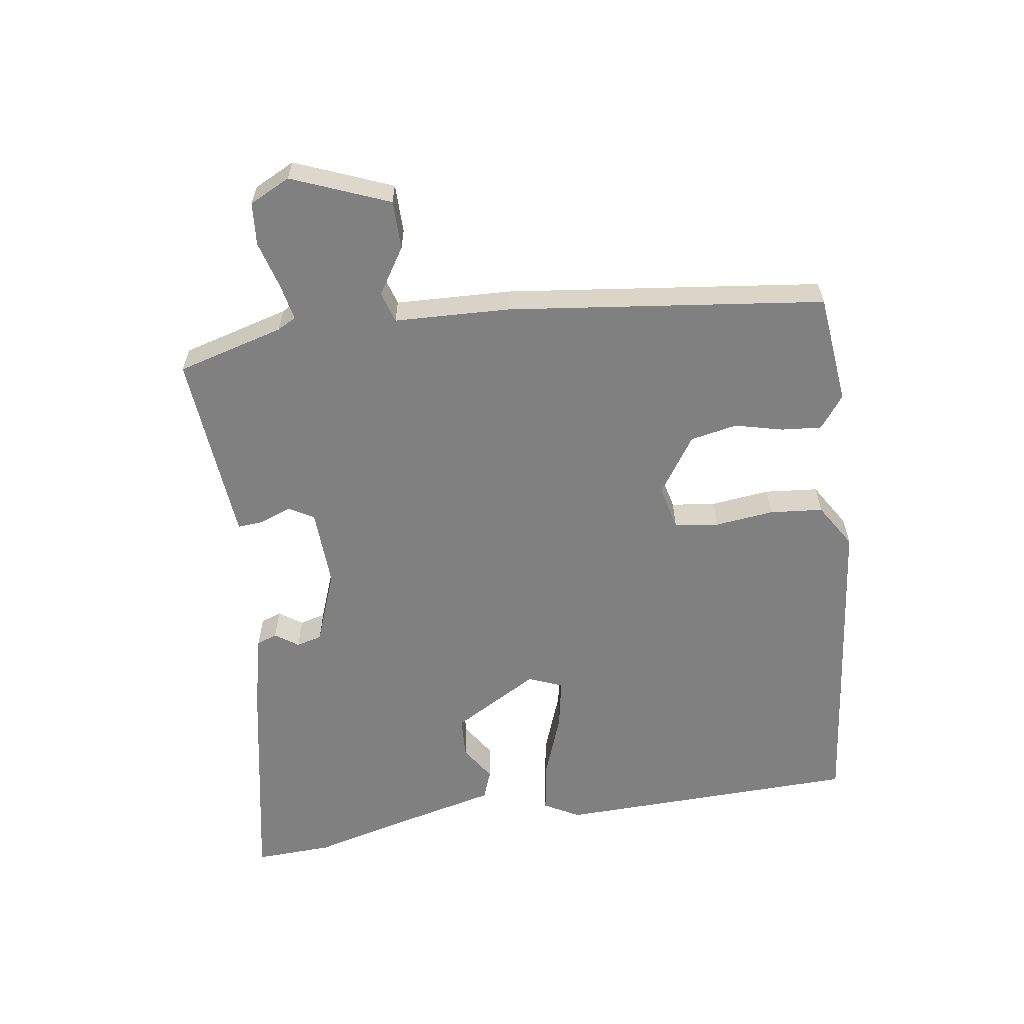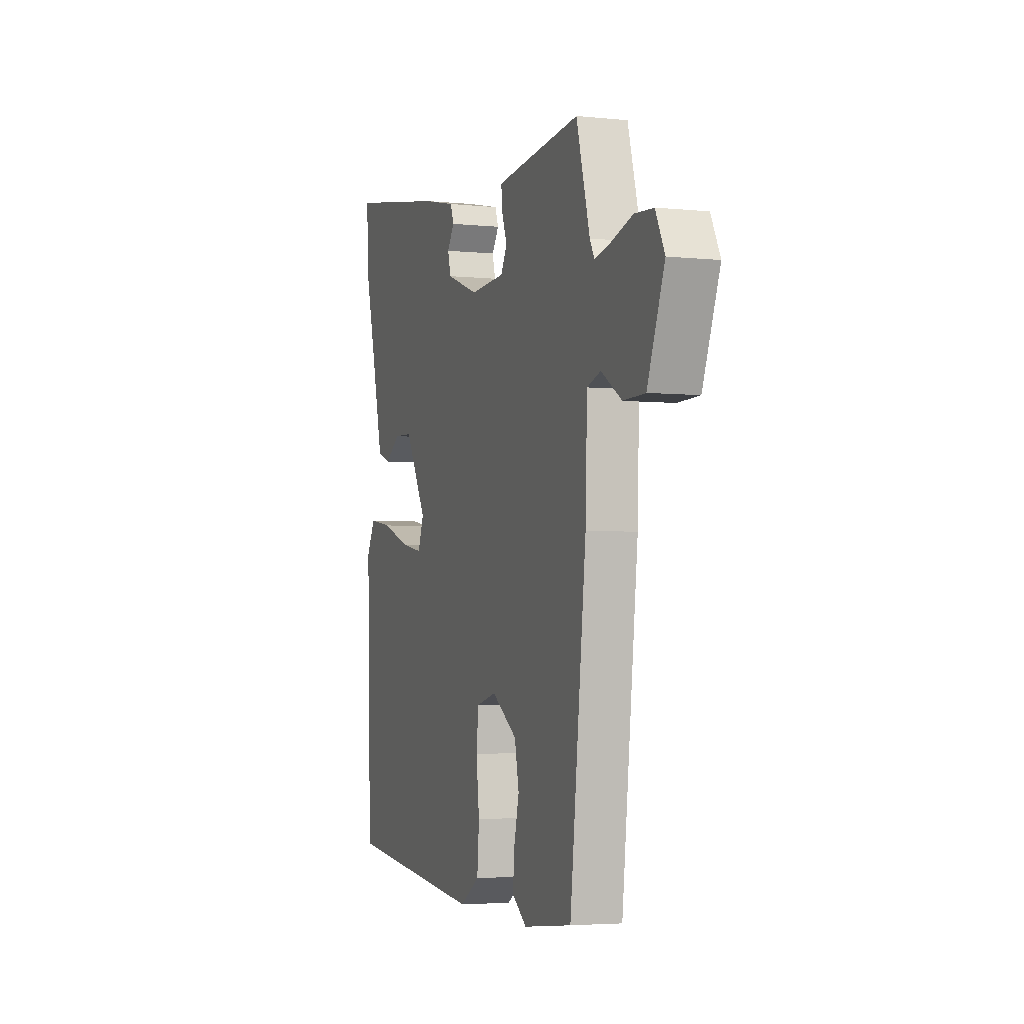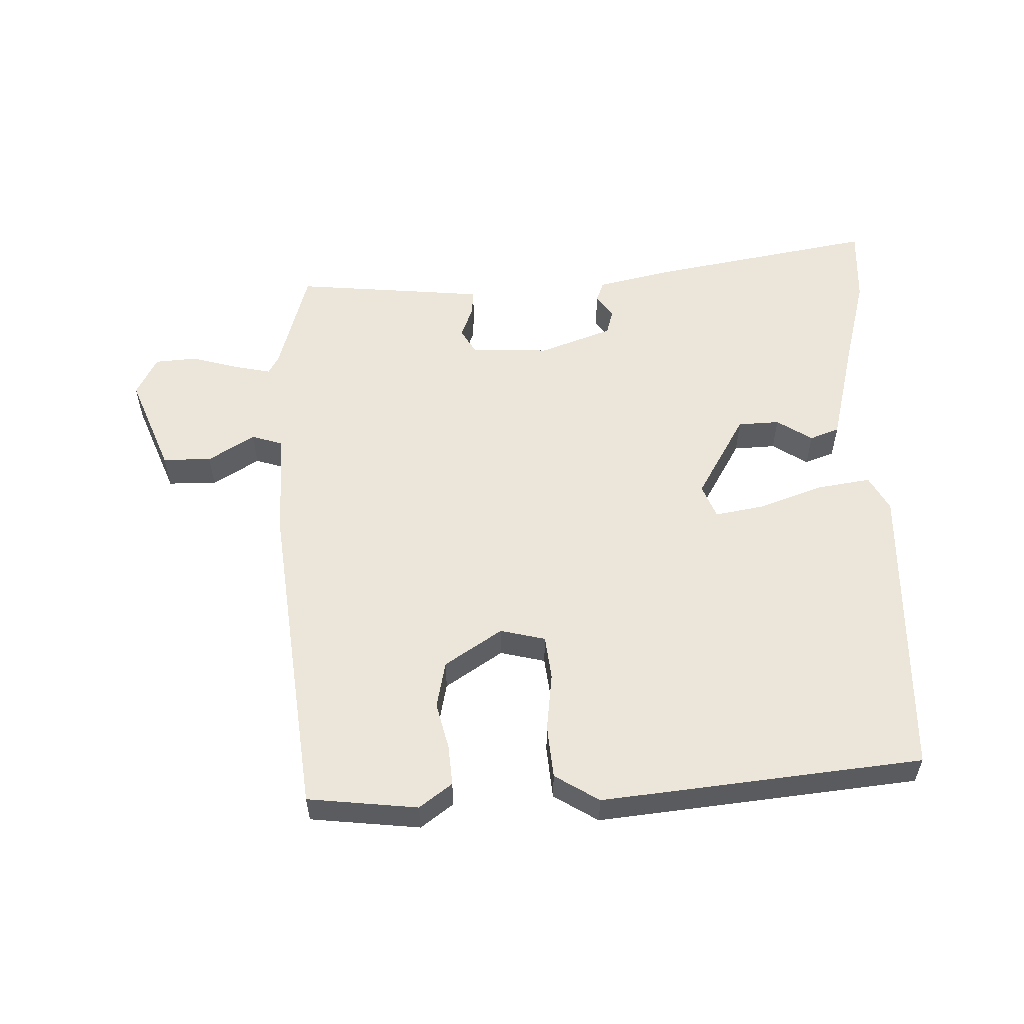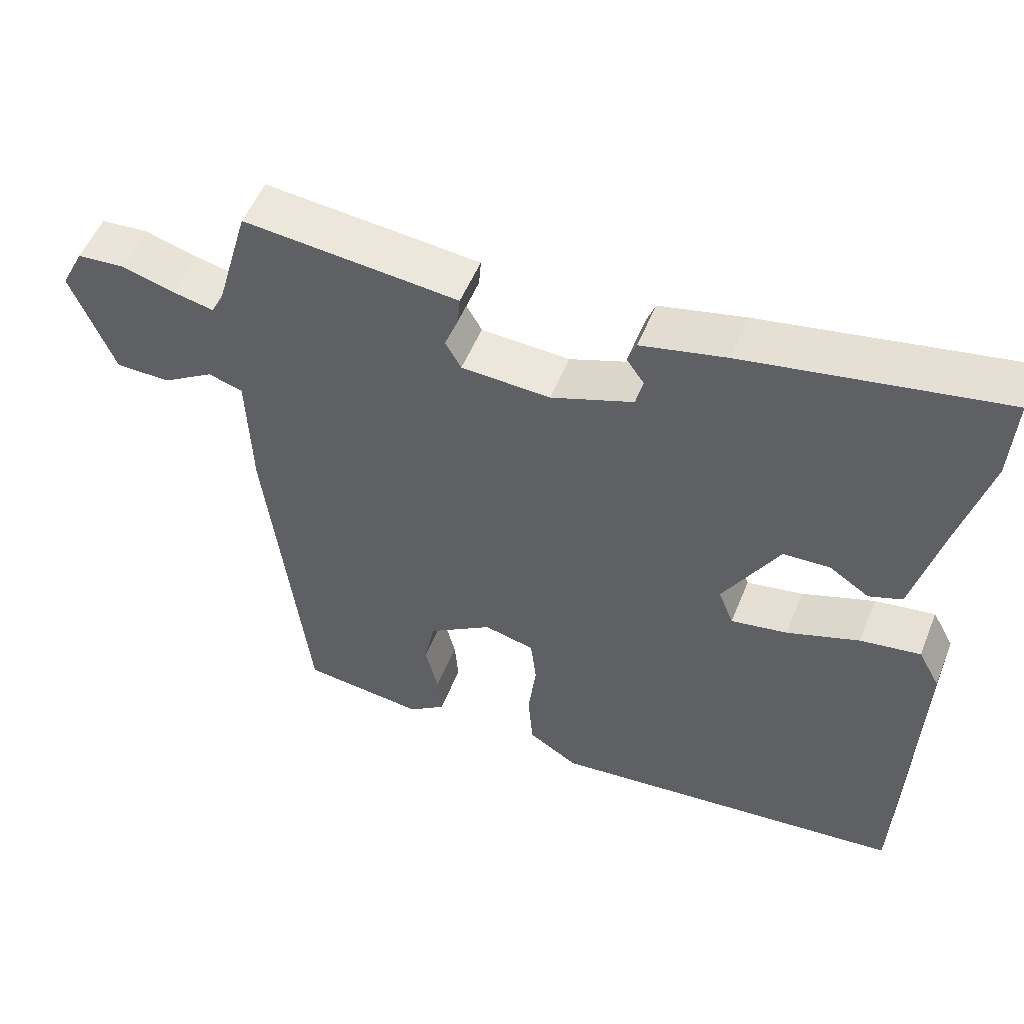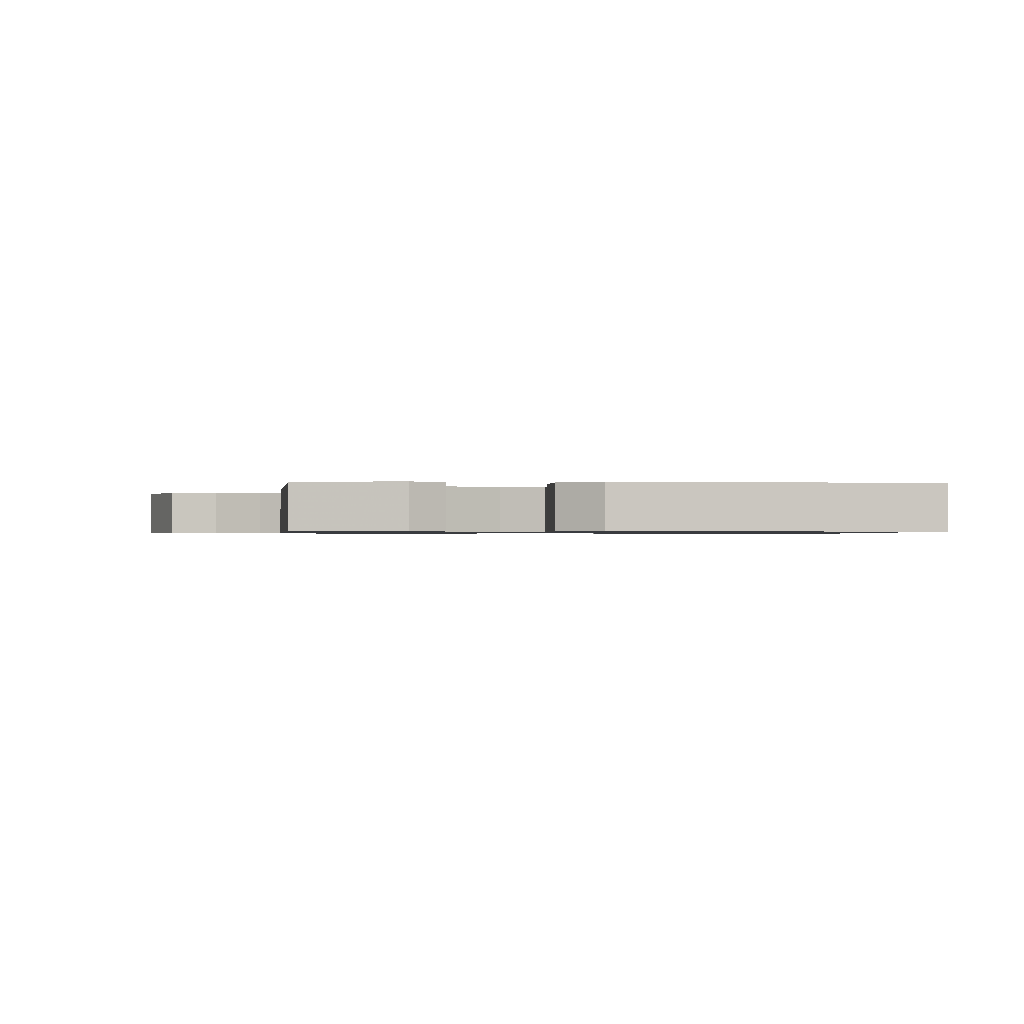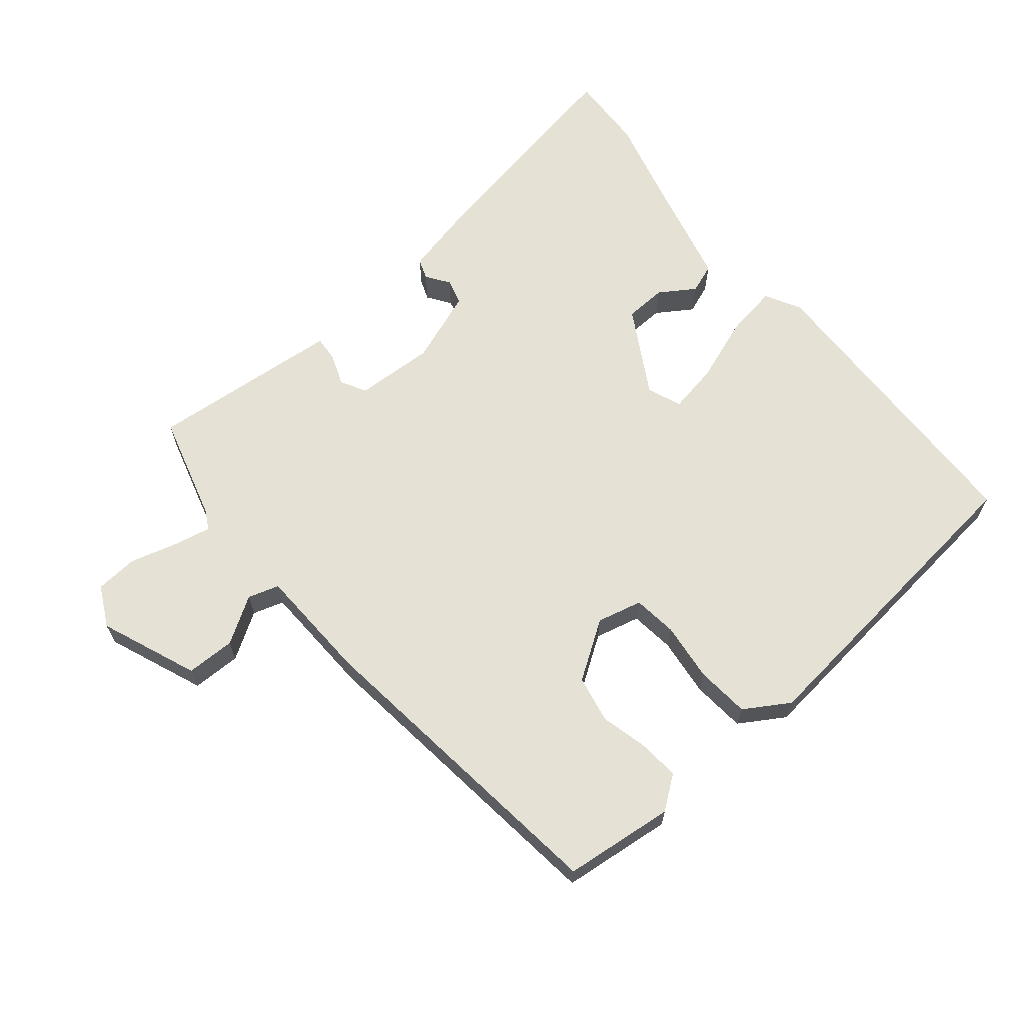
<metadata>
{"format":"obj","ext":"obj","renderer":"f3d","projection":"perspective","resolution":1024,"background":"white","views":[{"elev":-60.0,"azim":98.1,"up":"+Y"},{"elev":-3.9,"azim":71.1,"up":"+Z"},{"elev":55.6,"azim":178.3,"up":"+Y"},{"elev":53.0,"azim":-158.2,"up":"+Z"},{"elev":-0.8,"azim":178.6,"up":"+Y"},{"elev":64.9,"azim":140.2,"up":"+Y"}]}
</metadata>
<code>
v 0.472 0.07 -0.53
v 0.301 0.07 -0.549
v 0.25 0.07 -0.511
v 0.255 0.07 -0.448
v 0.273 0.07 -0.374
v 0.258 0.07 -0.301
v 0.169 0.07 -0.242
v 0.099 0.07 -0.259
v 0.091 0.07 -0.328
v 0.102 0.07 -0.419
v 0.095 0.07 -0.502
v 0.026 0.07 -0.545
v -0.472 0.07 -0.492
v -0.488 0.07 -0.019
v -0.458 0.07 0.036
v -0.375 0.07 0.023
v -0.275 0.07 -0.013
v -0.197 0.07 -0.027
v -0.176 0.07 0.026
v -0.253 0.07 0.159
v -0.318 0.07 0.162
v -0.373 0.07 0.126
v -0.419 0.07 0.143
v -0.459 0.07 0.304
v -0.498 0.07 0.452
v -0.504 0.07 0.573
v -0.153 0.07 0.509
v -0.035 0.07 0.482
v -0.023 0.07 0.45
v -0.048 0.07 0.414
v -0.037 0.07 0.374
v 0.077 0.07 0.332
v 0.2 0.07 0.338
v 0.222 0.07 0.377
v 0.203 0.07 0.427
v 0.2 0.07 0.466
v 0.272 0.07 0.473
v 0.499 0.07 0.494
v 0.546 0.07 0.328
v 0.562 0.07 0.299
v 0.619 0.07 0.311
v 0.693 0.07 0.332
v 0.759 0.07 0.327
v 0.791 0.07 0.264
v 0.731 0.07 0.113
v 0.655 0.07 0.112
v 0.583 0.07 0.157
v 0.535 0.07 0.142
v 0.529 0.07 -0.037
v 0.472 0 -0.53
v 0.301 0 -0.549
v 0.25 0 -0.511
v 0.255 0 -0.448
v 0.273 0 -0.374
v 0.258 0 -0.301
v 0.169 0 -0.242
v 0.099 0 -0.259
v 0.091 0 -0.328
v 0.102 0 -0.419
v 0.095 0 -0.502
v 0.026 0 -0.545
v -0.472 0 -0.492
v -0.488 0 -0.019
v -0.458 0 0.036
v -0.375 0 0.023
v -0.275 0 -0.013
v -0.197 0 -0.027
v -0.176 0 0.026
v -0.253 0 0.159
v -0.318 0 0.162
v -0.373 0 0.126
v -0.419 0 0.143
v -0.459 0 0.304
v -0.498 0 0.452
v -0.504 0 0.573
v -0.153 0 0.509
v -0.035 0 0.482
v -0.023 0 0.45
v -0.048 0 0.414
v -0.037 0 0.374
v 0.077 0 0.332
v 0.2 0 0.338
v 0.222 0 0.377
v 0.203 0 0.427
v 0.2 0 0.466
v 0.272 0 0.473
v 0.499 0 0.494
v 0.546 0 0.328
v 0.562 0 0.299
v 0.619 0 0.311
v 0.693 0 0.332
v 0.759 0 0.327
v 0.791 0 0.264
v 0.731 0 0.113
v 0.655 0 0.112
v 0.583 0 0.157
v 0.535 0 0.142
v 0.529 0 -0.037
f 48 49 1 2
f 44 45 46 47
f 44 47 48
f 41 42 43 44
f 40 41 44 48
f 39 40 48 2
f 34 35 36 37
f 34 37 38 39
f 27 28 29 30
f 27 30 31
f 24 25 26 27
f 24 27 31
f 21 22 23 24
f 20 21 24 31
f 19 20 31 32
f 14 15 16 17
f 14 17 18
f 13 14 18
f 12 13 18
f 9 10 11 12
f 8 9 12 18
f 7 8 18 19
f 2 3 4 5
f 34 39 2 5
f 33 34 5 6
f 19 32 33
f 6 7 19 33
f 51 50 98 97
f 96 95 94 93
f 97 96 93
f 93 92 91 90
f 97 93 90 89
f 51 97 89 88
f 86 85 84 83
f 88 87 86 83
f 79 78 77 76
f 80 79 76
f 76 75 74 73
f 80 76 73
f 73 72 71 70
f 80 73 70 69
f 81 80 69 68
f 66 65 64 63
f 67 66 63
f 67 63 62
f 67 62 61
f 61 60 59 58
f 67 61 58 57
f 68 67 57 56
f 54 53 52 51
f 54 51 88 83
f 55 54 83 82
f 82 81 68
f 82 68 56 55
f 1 50 51 2
f 2 51 52 3
f 3 52 53 4
f 4 53 54 5
f 5 54 55 6
f 6 55 56 7
f 7 56 57 8
f 8 57 58 9
f 9 58 59 10
f 10 59 60 11
f 11 60 61 12
f 12 61 62 13
f 13 62 63 14
f 14 63 64 15
f 15 64 65 16
f 16 65 66 17
f 17 66 67 18
f 18 67 68 19
f 19 68 69 20
f 20 69 70 21
f 21 70 71 22
f 22 71 72 23
f 23 72 73 24
f 24 73 74 25
f 25 74 75 26
f 26 75 76 27
f 27 76 77 28
f 28 77 78 29
f 29 78 79 30
f 30 79 80 31
f 31 80 81 32
f 32 81 82 33
f 33 82 83 34
f 34 83 84 35
f 35 84 85 36
f 36 85 86 37
f 37 86 87 38
f 38 87 88 39
f 39 88 89 40
f 40 89 90 41
f 41 90 91 42
f 42 91 92 43
f 43 92 93 44
f 44 93 94 45
f 45 94 95 46
f 46 95 96 47
f 47 96 97 48
f 48 97 98 49
f 49 98 50 1

</code>
